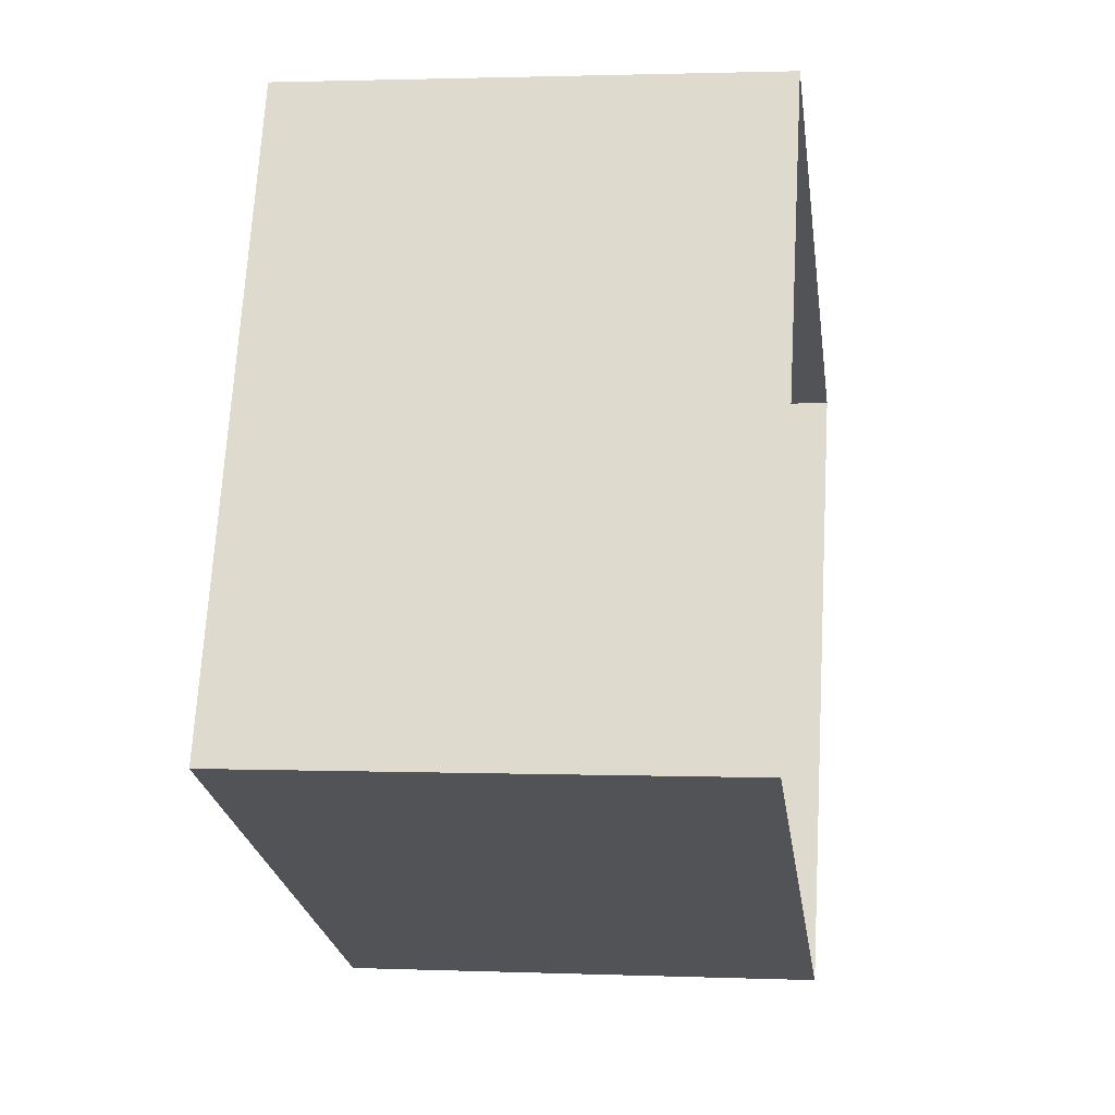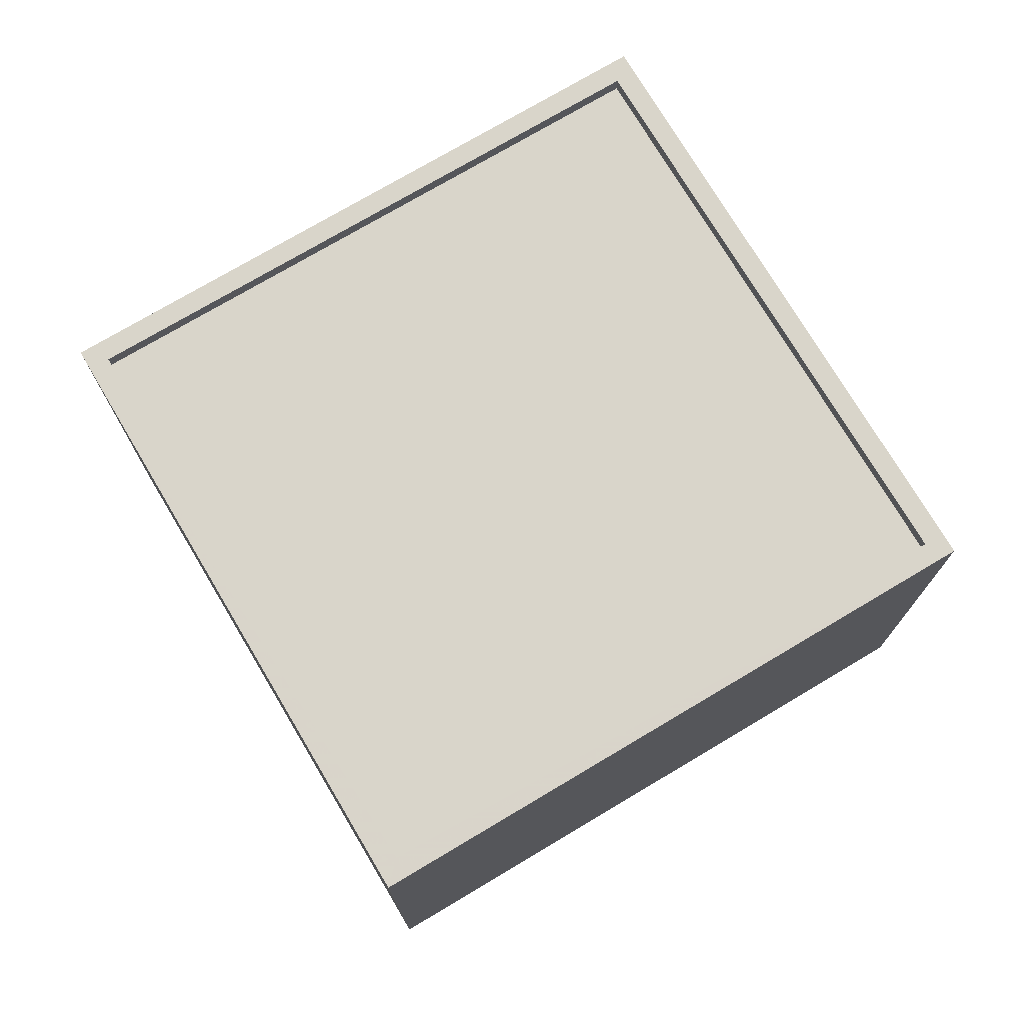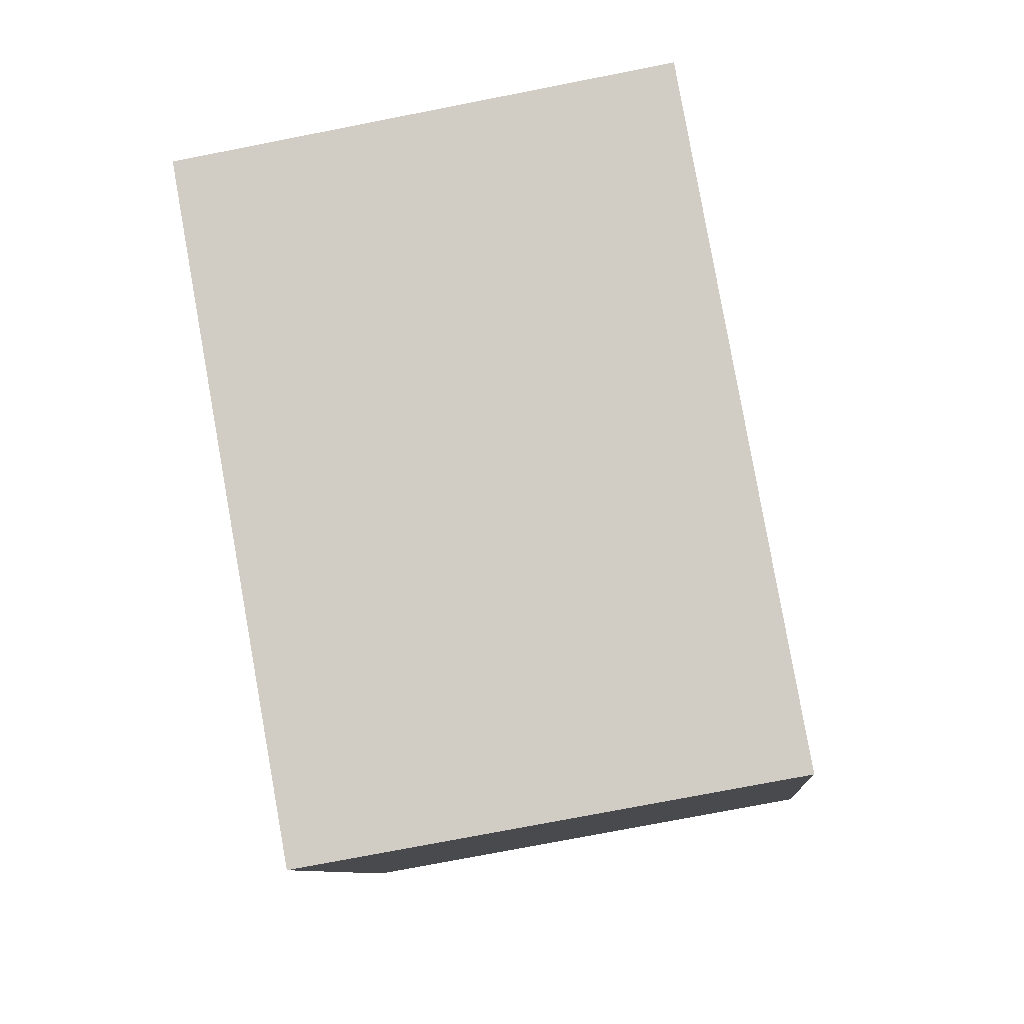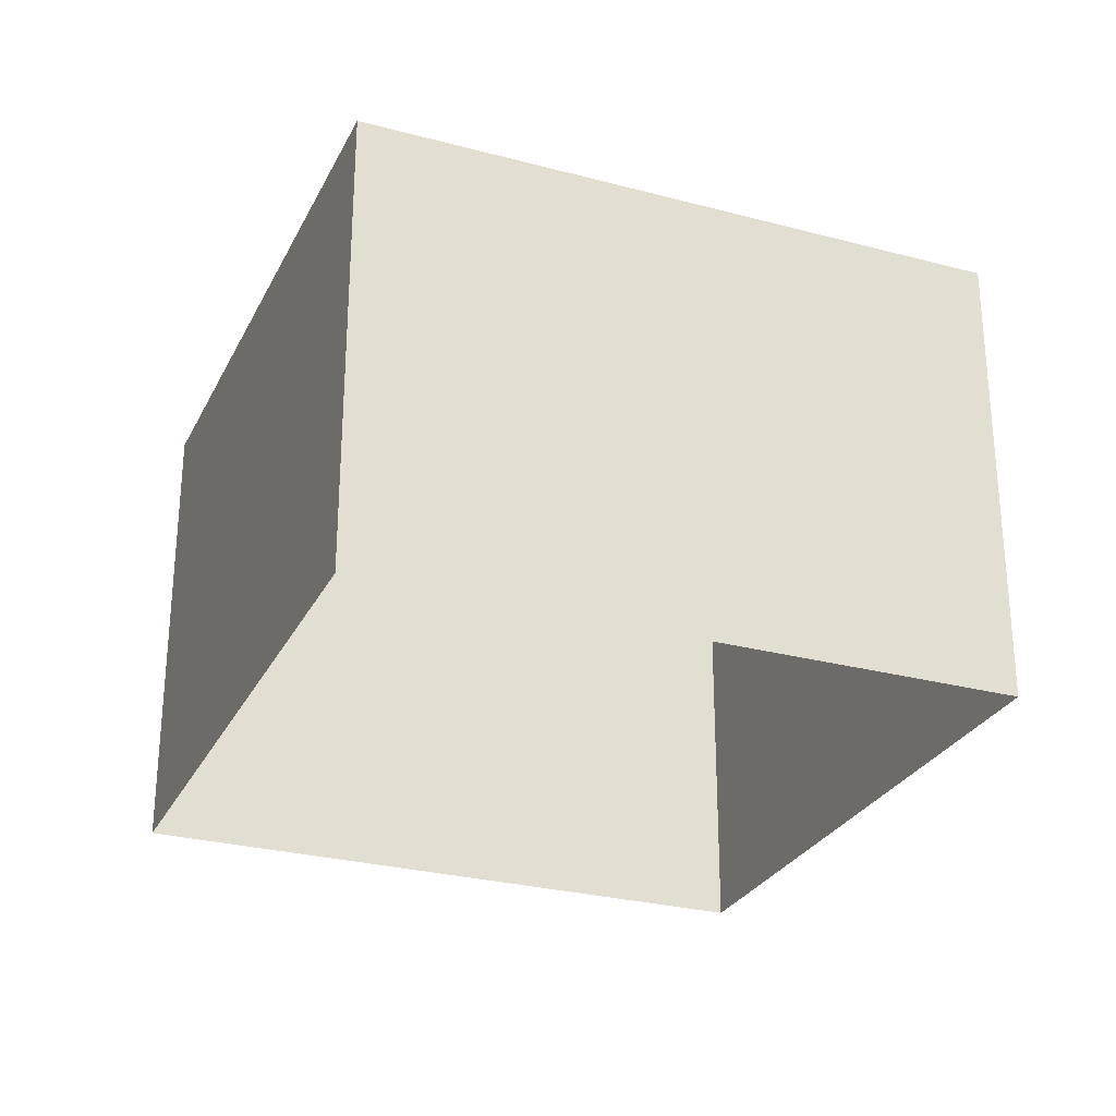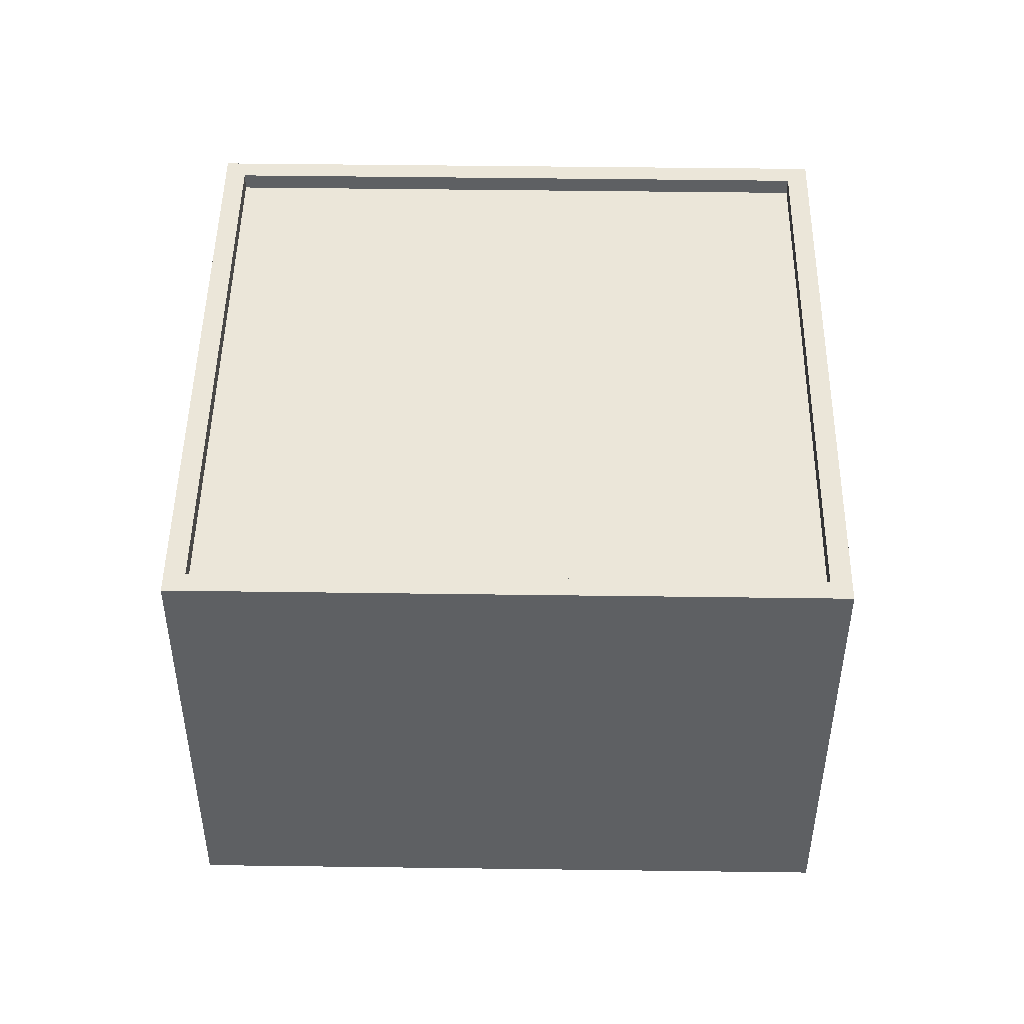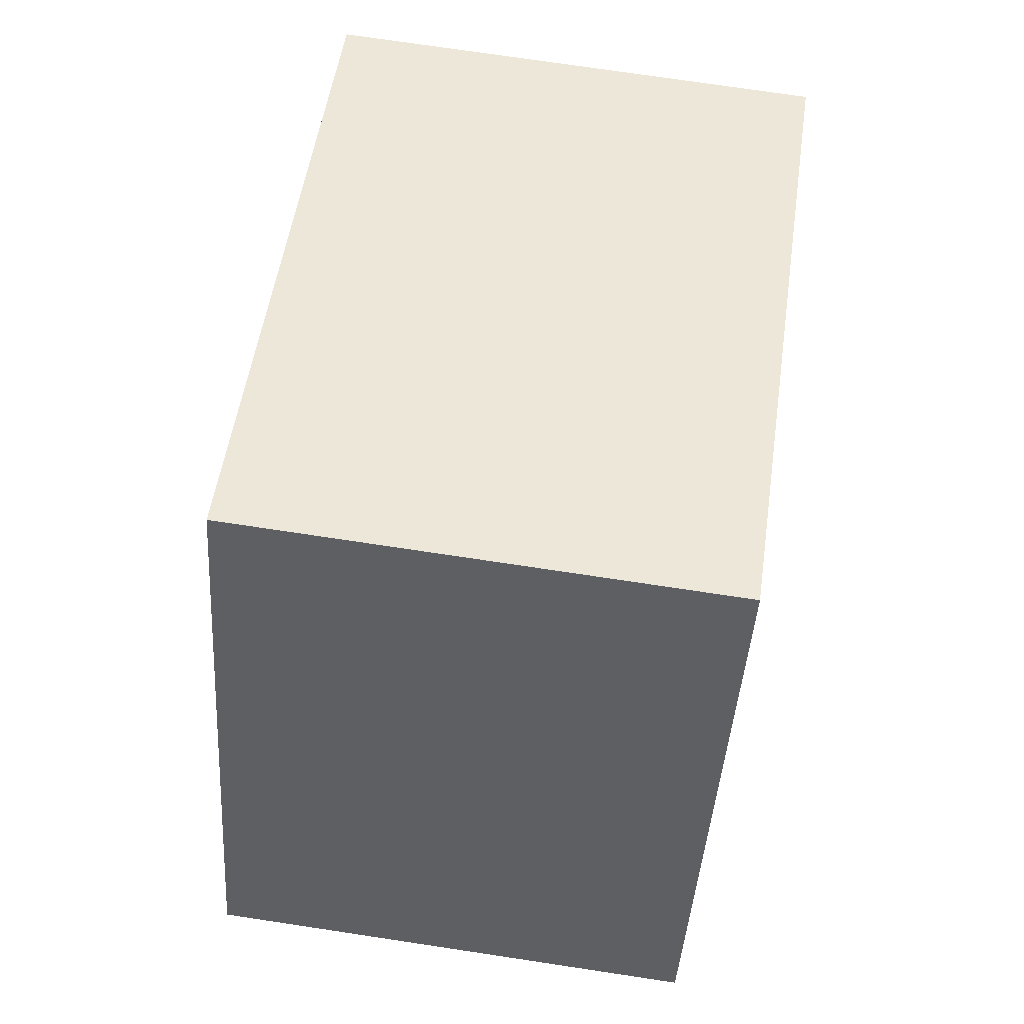
<metadata>
{"format":"obj","ext":"obj","renderer":"f3d","projection":"perspective","resolution":1024,"background":"white","views":[{"elev":1.9,"azim":98.1,"up":"+Y"},{"elev":74.6,"azim":-6.4,"up":"+Z"},{"elev":-74.7,"azim":101.1,"up":"+Y"},{"elev":-27.8,"azim":2.3,"up":"+Z"},{"elev":47.8,"azim":25.2,"up":"+Z"},{"elev":73.7,"azim":98.6,"up":"+Y"}]}
</metadata>
<code>
v -9085 -3.624e+04 16
v -9097 -3.624e+04 16.01
v -9089 -3.624e+04 16
v -9093 -3.625e+04 16
v -9097 -3.624e+04 22.44
v -9085 -3.624e+04 22.43
v -9089 -3.624e+04 22.44
v -9093 -3.625e+04 22.44
v -9089 -3.624e+04 22.69
v -9089 -3.624e+04 22.69
v -9097 -3.624e+04 22.69
v -9097 -3.624e+04 22.69
v -9085 -3.624e+04 22.68
v -9093 -3.625e+04 22.69
v -9093 -3.625e+04 22.69
v -9085 -3.624e+04 22.68
f 1 2 3
f 1 4 2
f 5 6 7
f 5 8 6
f 9 10 11
f 12 9 11
f 9 13 10
f 11 14 15
f 12 11 15
f 15 14 13
f 16 13 9
f 15 13 16
f 9 5 7
f 9 12 5
f 16 7 6
f 16 9 7
f 16 6 8
f 15 16 8
f 15 8 5
f 12 15 5
f 13 1 3
f 10 13 3
f 13 4 1
f 13 14 4
f 14 2 4
f 14 11 2
f 10 3 2
f 11 10 2

</code>
